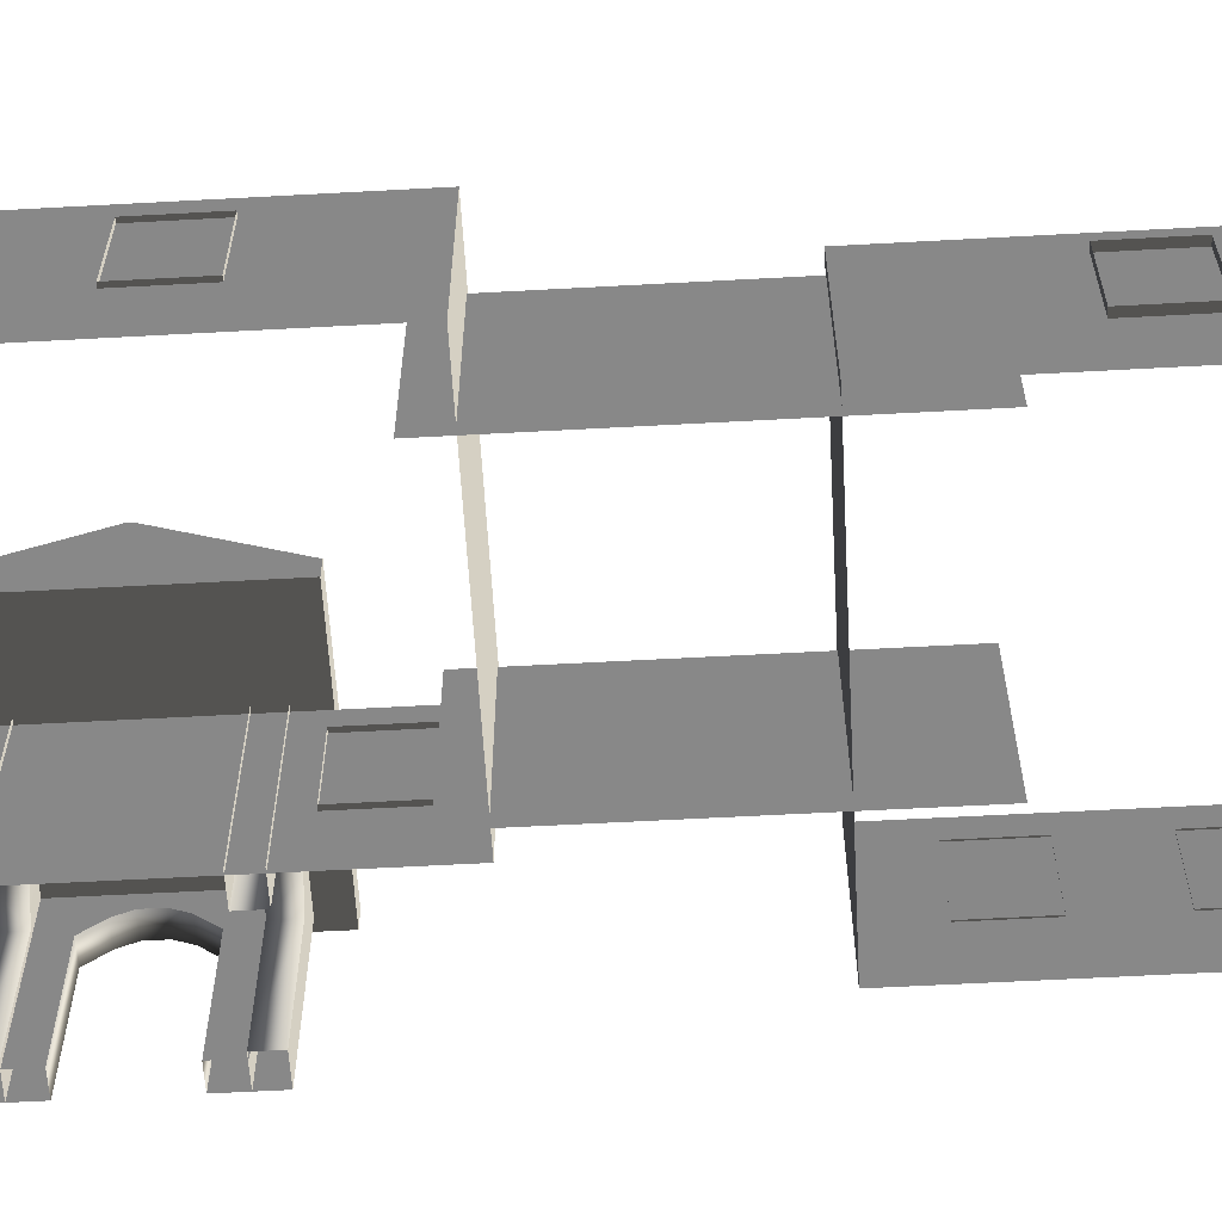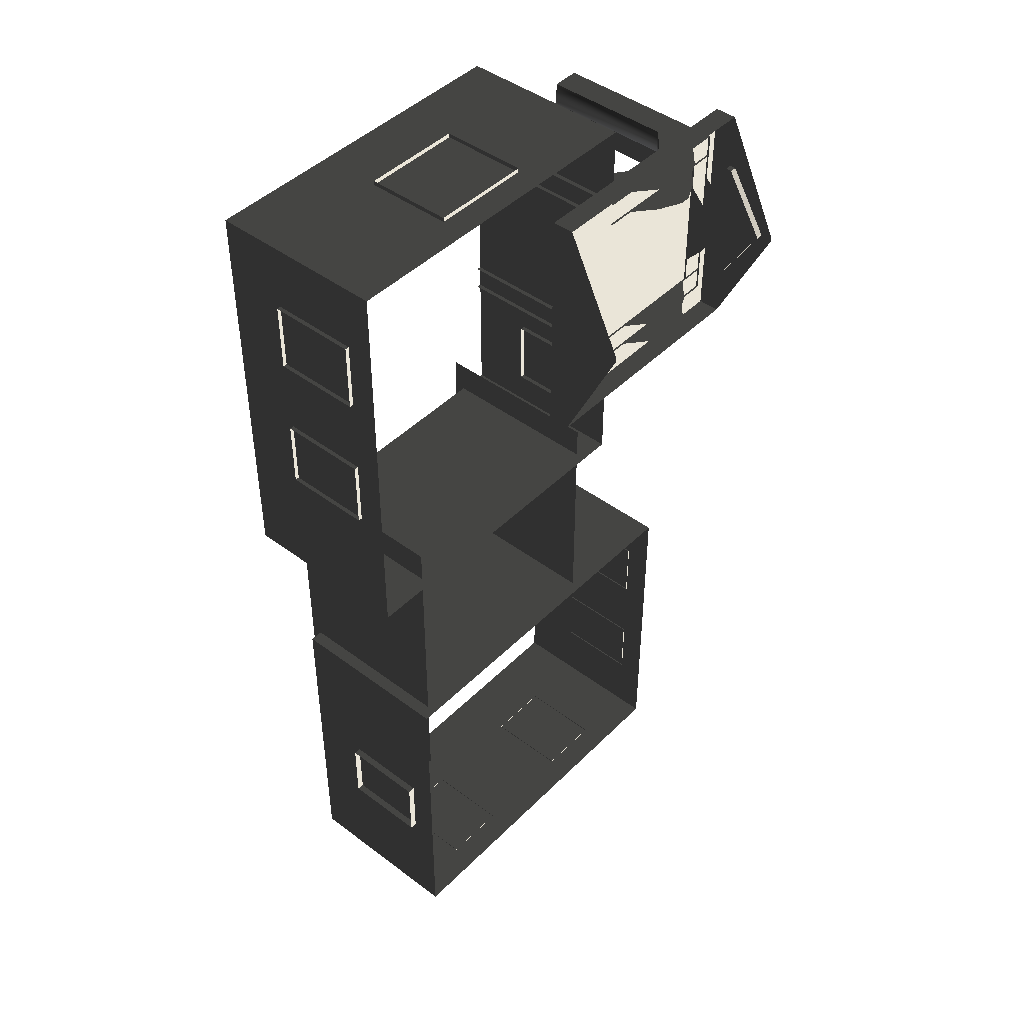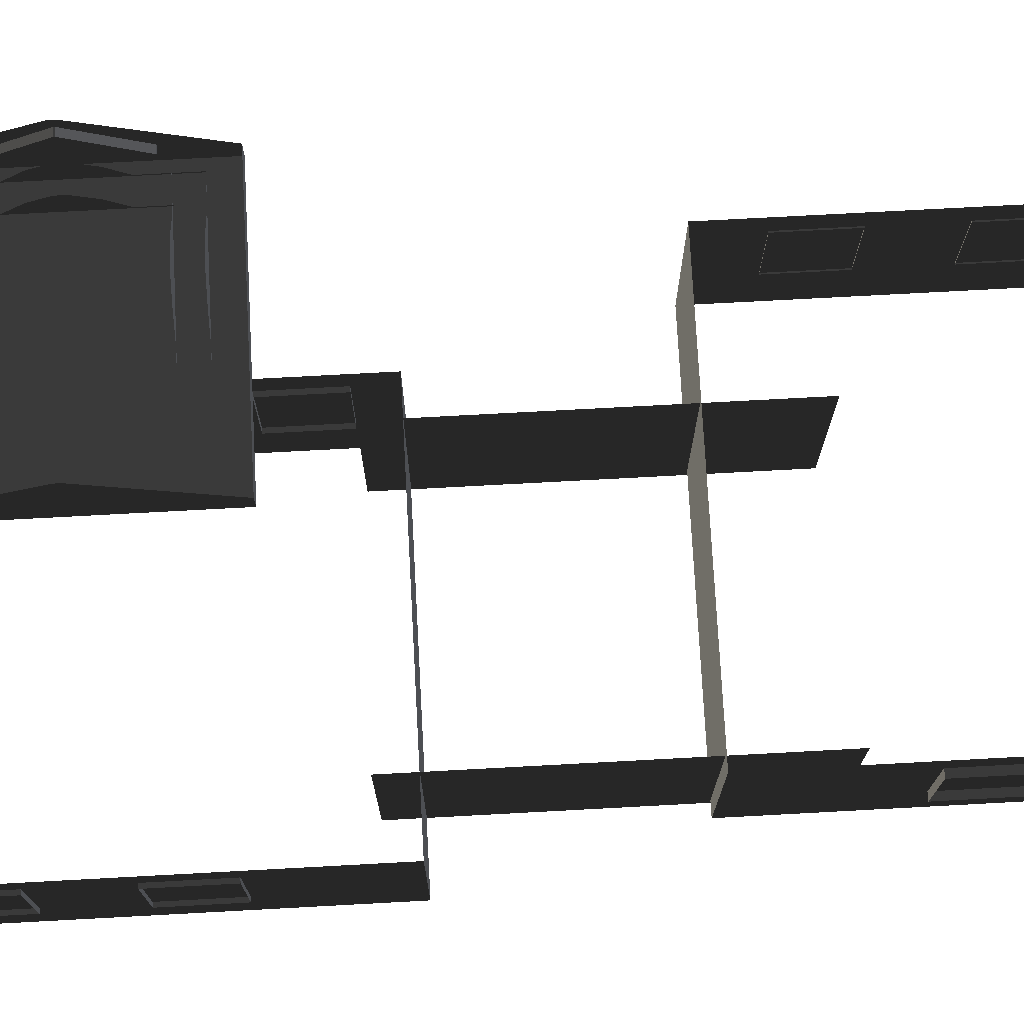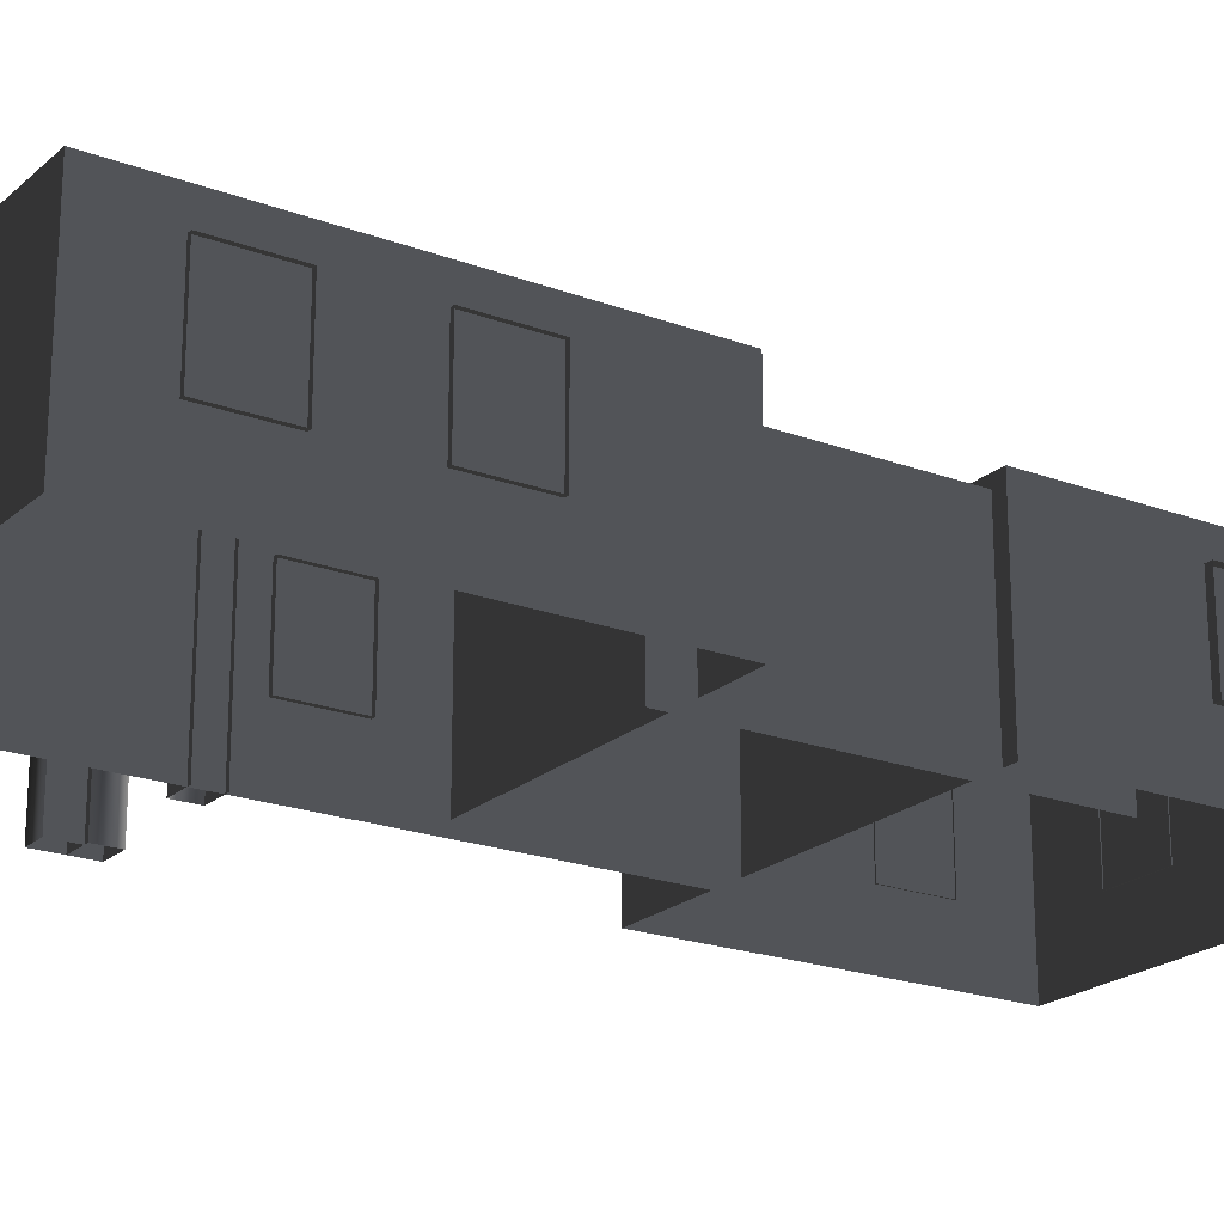
<metadata>
{"format":"obj","ext":"obj","renderer":"f3d","projection":"perspective","resolution":1024,"background":"white","views":[{"elev":-60.3,"azim":-86.8,"up":"+Z"},{"elev":44.8,"azim":-48.9,"up":"+Y"},{"elev":74.5,"azim":-93.1,"up":"+Z"},{"elev":-21.1,"azim":-123.7,"up":"+Z"}]}
</metadata>
<code>
v -6.802 0.4695 0.4622
v -6.802 0.4695 -2.561
v -6.802 7.374 -2.561
v -6.802 7.374 0.4622
v -6.802 7.374 0.4622
v -6.802 7.374 -2.561
v -0.9954 7.374 -2.561
v -0.9954 7.374 0.4622
v -0.9954 7.374 0.4622
v -0.9954 7.374 -2.561
v -0.9954 0.4695 -2.561
v -0.9954 0.4695 0.4622
v -0.9954 0.4695 0.4622
v -0.9954 0.4695 -2.561
v -6.802 0.4695 -2.561
v -6.802 0.4695 0.4622
v -2.567 6.454 0.494
v -2.567 6.454 0.8764
v -2.567 2.217 0.8764
v -2.567 2.217 0.494
v 1.809 6.454 0.494
v 1.809 6.454 0.8764
v -2.567 6.454 0.8764
v -2.567 6.454 0.494
v -2.567 2.217 0.494
v -2.567 2.217 0.8764
v 1.809 2.217 0.8764
v 1.809 2.217 0.494
v -2.567 6.454 0.8764
v -2.567 4.387 1.88
v -2.567 4.284 1.88
v -2.567 2.217 0.8764
v 1.809 2.217 0.494
v 1.809 6.454 0.494
v -2.567 6.454 0.494
v -2.567 2.217 0.494
v 1.623 2.684 -0.2453
v 1.127 2.684 -0.2453
v 1.127 2.684 0.5266
v 1.623 2.684 0.5266
v 1.623 2.684 -2.561
v 1.127 2.684 -2.561
v 0.7698 2.684 0.06506
v 0.7698 2.684 0.837
v 0.3857 2.684 1.023
v 0.471 2.684 0.2045
v 0.1992 2.684 1.023
v 0.1138 2.684 0.2045
v -0.1992 2.684 0.8372
v -0.1992 2.684 0.06525
v -0.5733 2.684 0.5266
v -0.5733 2.684 -0.2453
v -1.07 2.684 0.5266
v -1.07 2.684 -0.2453
v -0.5734 2.684 -2.561
v -1.07 2.684 -2.561
v 1.623 3.096 -0.2453
v 1.623 3.096 0.5266
v 1.127 3.096 0.5266
v 1.127 3.096 -0.2453
v 1.623 3.096 -2.561
v 1.127 3.096 -2.561
v 0.7699 3.096 0.837
v 0.7698 3.096 0.06506
v 0.471 3.096 0.2045
v 0.3856 3.096 1.023
v 0.1138 3.096 0.2045
v 0.1992 3.096 1.023
v -0.1992 3.096 0.06525
v -0.1992 3.096 0.8372
v -0.5733 3.096 -0.2453
v -0.5733 3.096 0.5266
v -1.07 3.096 0.5266
v -1.07 3.096 -0.2453
v -0.5734 3.096 -2.561
v -1.07 3.096 -2.561
v 1.623 2.684 -0.2453
v 1.623 2.684 0.5266
v 1.623 3.096 0.5266
v 1.623 3.096 -0.2453
v 1.623 2.684 -2.561
v 1.623 3.096 -2.561
v 1.623 3.557 -0.2453
v 1.623 3.557 0.5266
v 1.623 3.557 -2.561
v 1.623 3.904 0.06525
v 1.623 3.904 0.8372
v 1.623 4.195 0.2045
v 1.623 4.274 1.023
v 1.623 4.526 0.2045
v 1.623 4.447 1.023
v 1.623 4.804 0.06506
v 1.623 4.804 0.837
v 1.623 5.135 0.5266
v 1.623 5.135 -0.2453
v 1.623 5.6 -0.2453
v 1.623 5.6 0.5266
v 1.623 6.003 0.5298
v 1.623 6.003 -0.2429
v 1.623 5.6 -2.561
v 1.623 6.003 -2.561
v 1.623 5.135 -2.561
v 1.623 5.6 -0.2453
v 1.127 5.591 -0.2429
v 1.127 5.591 0.5298
v 1.623 5.6 0.5266
v 1.623 5.6 -2.561
v 1.127 5.591 -2.561
v 0.7699 5.591 0.8402
v 0.7699 5.591 0.06744
v 0.3856 5.591 1.027
v 0.471 5.591 0.2069
v 0.1992 5.591 1.027
v 0.1138 5.591 0.2069
v -0.1992 5.591 0.8403
v -0.1992 5.591 0.06763
v -0.5733 5.591 0.5298
v -0.5733 5.591 -0.2429
v -1.07 5.591 0.5298
v -1.07 5.591 -0.2429
v -0.5734 5.591 -2.561
v -1.07 5.591 -2.561
v 1.623 6.003 -0.2429
v 1.623 6.003 0.5298
v 1.127 6.003 0.5298
v 1.127 6.003 -0.2429
v 1.623 6.003 -2.561
v 1.127 6.003 -2.561
v 0.7698 6.003 0.8402
v 0.7698 6.003 0.06744
v 0.471 6.003 0.2069
v 0.3857 6.003 1.027
v 0.1138 6.003 0.2069
v 0.1992 6.003 1.027
v -0.1992 6.003 0.06763
v -0.1992 6.003 0.8403
v -0.5733 6.003 -0.2429
v -0.5733 6.003 0.5298
v -1.07 6.003 0.5298
v -1.07 6.003 -0.2429
v -0.5734 6.003 -2.561
v -1.07 6.003 -2.561
v -0.5734 2.684 -2.561
v -0.5733 2.684 -0.2453
v -0.5733 3.096 -0.2453
v -0.5734 3.096 -2.561
v -0.1992 3.096 0.06525
v -0.1992 2.684 0.06525
v 0.1138 3.096 0.2045
v 0.1138 2.684 0.2045
v 0.471 3.096 0.2045
v 0.471 2.684 0.2045
v 0.7698 3.096 0.06506
v 0.7698 2.684 0.06506
v 1.127 3.096 -0.2453
v 1.127 2.684 -0.2453
v 1.127 3.096 -2.561
v 1.127 2.684 -2.561
v -0.5734 5.591 -2.561
v -0.5733 5.591 -0.2429
v -0.5733 6.003 -0.2429
v -0.5734 6.003 -2.561
v -0.1992 6.003 0.06763
v -0.1992 5.591 0.06763
v 0.1138 6.003 0.2069
v 0.1138 5.591 0.2069
v 0.471 6.003 0.2069
v 0.471 5.591 0.2069
v 0.7698 6.003 0.06744
v 0.7699 5.591 0.06744
v 1.127 5.591 -0.2429
v 1.127 6.003 -0.2429
v 1.127 6.003 -2.561
v 1.127 5.591 -2.561
v 1.211 5.6 -0.2453
v 1.211 5.6 0.5266
v 1.211 5.135 0.5266
v 1.211 5.135 -0.2453
v 1.211 5.6 -2.561
v 1.211 5.135 -2.561
v 1.211 4.804 0.837
v 1.211 4.804 0.06506
v 1.211 4.526 0.2045
v 1.211 4.447 1.023
v 1.211 4.195 0.2045
v 1.211 4.274 1.023
v 1.211 3.904 0.06525
v 1.211 3.904 0.8372
v 1.211 3.557 -0.2453
v 1.211 3.557 0.5266
v 1.211 3.081 0.5266
v 1.211 3.081 -0.2453
v 1.211 3.557 -2.561
v 1.211 3.081 -2.561
v 1.623 3.557 -2.561
v 1.623 3.557 -0.2453
v 1.211 3.557 -0.2453
v 1.211 3.557 -2.561
v 1.211 3.904 0.06525
v 1.623 3.904 0.06525
v 1.211 4.195 0.2045
v 1.623 4.195 0.2045
v 1.211 4.526 0.2045
v 1.623 4.526 0.2045
v 1.211 4.804 0.06506
v 1.623 4.804 0.06506
v 1.211 5.135 -0.2453
v 1.623 5.135 -0.2453
v 1.211 5.135 -2.561
v 1.623 5.135 -2.561
v 1.809 4.346 1.668
v 1.684 4.346 1.668
v 1.684 4.325 1.668
v 1.809 4.325 1.668
v 1.809 5.448 0.8778
v 1.809 6.454 0.494
v 1.809 2.217 0.494
v 1.809 3.223 0.8778
v 1.809 5.448 0.9851
v 1.809 6.454 0.8764
v 1.809 2.217 0.8764
v 1.809 3.223 0.9851
v 1.809 4.346 1.668
v 1.809 4.387 1.88
v 1.809 4.284 1.88
v 1.809 4.325 1.668
v 1.809 4.387 1.88
v 1.809 4.346 1.668
v 1.684 5.448 0.8778
v 1.684 3.223 0.8778
v 1.684 3.223 0.9851
v 1.684 4.325 1.668
v 1.684 4.346 1.668
v 1.684 5.448 0.9851
v 1.809 5.448 0.8778
v 1.684 5.448 0.8778
v 1.684 5.448 0.9851
v 1.809 5.448 0.9851
v 1.809 5.448 0.9851
v 1.684 5.448 0.9851
v 1.684 4.346 1.668
v 1.809 4.346 1.668
v 1.809 3.223 0.9851
v 1.684 3.223 0.9851
v 1.684 3.223 0.8778
v 1.809 3.223 0.8778
v 1.809 3.223 0.8778
v 1.684 3.223 0.8778
v 1.684 5.448 0.8778
v 1.809 5.448 0.8778
v 1.809 4.325 1.668
v 1.684 4.325 1.668
v 1.684 3.223 0.9851
v 1.809 3.223 0.9851
v -0.9569 2.254 -0.001045
v -0.957 1.088 -0.001044
v -1.072 1.088 -0.001044
v -1.072 2.254 -0.001045
v -0.957 1.088 -0.001044
v -0.957 1.088 -1.482
v -1.072 1.088 -1.482
v -1.072 1.088 -0.001044
v -0.9569 2.254 -1.482
v -0.9569 2.254 -0.001045
v -1.072 2.254 -0.001045
v -1.072 2.254 -1.482
v -0.957 1.088 -1.482
v -0.9569 2.254 -1.482
v -1.072 2.254 -1.482
v -1.072 1.088 -1.482
v -6.871 5.079 -0.001049
v -6.871 6.246 -0.00105
v -6.751 6.246 -0.00105
v -6.751 5.079 -0.001049
v -6.871 6.246 -0.00105
v -6.871 6.246 -1.482
v -6.751 6.246 -1.482
v -6.751 6.246 -0.00105
v -6.871 5.079 -1.482
v -6.871 5.079 -0.001049
v -6.751 5.079 -0.001049
v -6.751 5.079 -1.482
v -6.871 6.246 -1.482
v -6.871 5.079 -1.482
v -6.751 5.079 -1.482
v -6.751 6.246 -1.482
v -6.871 2.575 -0.001046
v -6.871 3.741 -0.001047
v -6.751 3.741 -0.001047
v -6.751 2.575 -0.001046
v -6.871 3.741 -0.001047
v -6.871 3.741 -1.482
v -6.751 3.741 -1.482
v -6.751 3.741 -0.001047
v -6.871 2.575 -1.482
v -6.871 2.575 -0.001046
v -6.751 2.575 -0.001046
v -6.751 2.575 -1.482
v -6.871 3.741 -1.482
v -6.871 2.575 -1.482
v -6.751 2.575 -1.482
v -6.751 3.741 -1.482
v 0.6963 -3.038 0.4622
v 0.6963 -3.038 -2.561
v 0.6963 -8.845 -2.561
v 0.6963 -8.845 0.4622
v -5.977 -3.029 0.4622
v -5.977 -3.029 -2.561
v 0.6963 -3.038 -2.561
v 0.6963 -3.038 0.4622
v -5.977 -8.836 0.4622
v -5.977 -8.836 -2.561
v -5.977 -3.029 -2.561
v -5.977 -3.029 0.4622
v 0.6963 -8.845 0.4622
v 0.6963 -8.845 -2.561
v -5.977 -8.836 -2.561
v -5.977 -8.836 0.4622
v -3.463 7.447 -0.001051
v -2.88 7.447 -0.001051
v -2.88 7.327 -0.001051
v -3.463 7.327 -0.001051
v -4.046 7.447 -0.001051
v -4.046 7.327 -0.001051
v -2.88 7.447 -0.001051
v -2.88 7.447 -1.482
v -2.88 7.327 -1.482
v -2.88 7.327 -0.001051
v -3.463 7.447 -1.482
v -4.046 7.447 -1.482
v -4.046 7.327 -1.482
v -3.463 7.327 -1.482
v -2.88 7.447 -1.482
v -2.88 7.327 -1.482
v -4.629 7.447 -1.482
v -4.629 7.447 -0.001051
v -4.629 7.327 -0.001051
v -4.629 7.327 -1.482
v -4.046 7.447 -1.482
v -4.629 7.447 -1.482
v -4.629 7.327 -1.482
v -4.046 7.327 -1.482
v -4.629 7.447 -0.001051
v -4.046 7.447 -0.001051
v -4.046 7.327 -0.001051
v -4.629 7.327 -0.001051
v -5.75 -4.684 0.2866
v -5.75 -4.684 -2.757
v -5.75 1.027 -2.757
v -5.75 1.027 0.2865
v -1.521 1.027 0.2865
v -1.521 1.027 -2.757
v -1.521 -4.684 -2.757
v -1.521 -4.684 0.2866
v 0.7752 -4.041 -0.001038
v 0.7753 -5.207 -0.001037
v 0.674 -5.198 -0.001037
v 0.674 -4.032 -0.001038
v 0.7753 -5.207 -0.001037
v 0.7753 -5.207 -1.482
v 0.674 -5.198 -1.482
v 0.674 -5.198 -0.001037
v 0.7752 -4.041 -1.482
v 0.7752 -4.041 -0.001038
v 0.674 -4.032 -0.001038
v 0.674 -4.032 -1.482
v 0.7753 -5.207 -1.482
v 0.7752 -4.041 -1.482
v 0.674 -4.032 -1.482
v 0.674 -5.198 -1.482
v 0.7752 -6.505 -0.001036
v 0.7752 -7.671 -0.001034
v 0.674 -7.662 -0.001034
v 0.674 -6.496 -0.001036
v 0.7752 -7.671 -0.001034
v 0.7752 -7.671 -1.482
v 0.674 -7.662 -1.482
v 0.674 -7.662 -0.001034
v 0.7752 -6.505 -1.482
v 0.7752 -6.505 -0.001036
v 0.674 -6.496 -0.001036
v 0.674 -6.496 -1.482
v 0.7752 -7.671 -1.482
v 0.7752 -6.505 -1.482
v 0.674 -6.496 -1.482
v 0.674 -7.662 -1.482
v -0.5312 -8.963 -0.001033
v -1.697 -8.963 -0.001033
v -1.697 -8.825 -0.001033
v -0.5312 -8.825 -0.001033
v -1.697 -8.963 -0.001033
v -1.697 -8.963 -1.482
v -1.697 -8.825 -1.482
v -1.697 -8.825 -0.001033
v -0.5312 -8.963 -1.482
v -0.5312 -8.963 -0.001033
v -0.5312 -8.825 -0.001033
v -0.5312 -8.825 -1.482
v -1.697 -8.963 -1.482
v -0.5312 -8.963 -1.482
v -0.5312 -8.825 -1.482
v -1.697 -8.825 -1.482
v -3.656 -8.963 -0.001033
v -4.823 -8.963 -0.001033
v -4.823 -8.825 -0.001033
v -3.656 -8.825 -0.001033
v -4.823 -8.963 -0.001033
v -4.823 -8.963 -1.482
v -4.823 -8.825 -1.482
v -4.823 -8.825 -0.001033
v -3.656 -8.963 -1.482
v -3.656 -8.963 -0.001033
v -3.656 -8.825 -0.001033
v -3.656 -8.825 -1.482
v -4.823 -8.963 -1.482
v -3.656 -8.963 -1.482
v -3.656 -8.825 -1.482
v -4.823 -8.825 -1.482
v -6.101 -6.718 -0.001036
v -6.101 -5.552 -0.001037
v -5.959 -5.552 -0.001037
v -5.959 -6.718 -0.001036
v -6.101 -5.552 -0.001037
v -6.101 -5.552 -1.482
v -5.959 -5.552 -1.482
v -5.959 -5.552 -0.001037
v -6.101 -6.718 -1.482
v -6.101 -6.718 -0.001036
v -5.959 -6.718 -0.001036
v -5.959 -6.718 -1.482
v -6.101 -5.552 -1.482
v -6.101 -6.718 -1.482
v -5.959 -6.718 -1.482
v -5.959 -5.552 -1.482
g Building_small_t1.099_36500_233
f 1 3 2
f 1 4 3
f 5 7 6
f 5 8 7
f 9 11 10
f 9 12 11
f 13 15 14
f 13 16 15
f 17 19 18
f 17 20 19
f 21 23 22
f 21 24 23
f 25 27 26
f 25 28 27
f 29 31 30
f 29 32 31
f 33 35 34
f 33 36 35
f 37 39 38
f 37 40 39
f 41 37 38
f 41 38 42
f 43 38 39
f 43 39 44
f 45 43 44
f 45 46 43
f 47 46 45
f 47 48 46
f 49 48 47
f 49 50 48
f 51 50 49
f 51 52 50
f 52 51 53
f 52 53 54
f 55 52 54
f 55 54 56
f 57 59 58
f 57 60 59
f 61 60 57
f 61 62 60
f 60 63 59
f 60 64 63
f 65 63 64
f 65 66 63
f 67 66 65
f 67 68 66
f 69 68 67
f 69 70 68
f 71 70 69
f 71 72 70
f 71 73 72
f 71 74 73
f 75 74 71
f 75 76 74
f 77 79 78
f 77 80 79
f 81 80 77
f 81 82 80
f 83 79 80
f 83 84 79
f 85 80 82
f 85 83 80
f 84 83 86
f 84 86 87
f 87 86 88
f 87 88 89
f 89 88 90
f 89 90 91
f 91 90 92
f 91 92 93
f 92 94 93
f 92 95 94
f 96 94 95
f 96 97 94
f 96 98 97
f 96 99 98
f 100 99 96
f 100 96 95
f 100 101 99
f 100 95 102
f 103 105 104
f 103 106 105
f 107 103 104
f 107 104 108
f 104 105 109
f 104 109 110
f 111 110 109
f 111 112 110
f 113 112 111
f 113 114 112
f 115 114 113
f 115 116 114
f 117 116 115
f 117 118 116
f 118 117 119
f 118 119 120
f 121 118 120
f 121 120 122
f 123 125 124
f 123 126 125
f 127 126 123
f 127 128 126
f 126 129 125
f 126 130 129
f 131 129 130
f 131 132 129
f 133 132 131
f 133 134 132
f 135 134 133
f 135 136 134
f 137 136 135
f 137 138 136
f 137 139 138
f 137 140 139
f 141 140 137
f 141 142 140
f 143 145 144
f 143 146 145
f 144 145 147
f 144 147 148
f 148 147 149
f 148 149 150
f 150 149 151
f 150 151 152
f 152 151 153
f 152 153 154
f 154 153 155
f 154 155 156
f 156 155 157
f 156 157 158
f 159 161 160
f 159 162 161
f 160 161 163
f 160 163 164
f 164 163 165
f 164 165 166
f 166 165 167
f 166 167 168
f 168 167 169
f 168 169 170
f 171 170 169
f 171 169 172
f 171 172 173
f 171 173 174
f 175 177 176
f 175 178 177
f 179 178 175
f 179 180 178
f 178 181 177
f 178 182 181
f 183 181 182
f 183 184 181
f 185 184 183
f 185 186 184
f 187 186 185
f 187 188 186
f 189 188 187
f 189 190 188
f 189 191 190
f 189 192 191
f 193 192 189
f 193 194 192
f 195 197 196
f 195 198 197
f 196 197 199
f 196 199 200
f 200 199 201
f 200 201 202
f 202 201 203
f 202 203 204
f 204 203 205
f 204 205 206
f 206 205 207
f 206 207 208
f 208 207 209
f 208 209 210
f 211 213 212
f 211 214 213
f 215 217 216
f 215 218 217
f 219 215 216
f 219 216 220
f 218 221 217
f 218 222 221
f 223 219 220
f 223 220 224
f 222 225 221
f 222 226 225
f 226 227 225
f 226 228 227
f 229 231 230
f 231 229 232
f 232 229 233
f 233 229 234
f 235 237 236
f 235 238 237
f 239 241 240
f 239 242 241
f 243 245 244
f 243 246 245
f 247 249 248
f 247 250 249
f 251 253 252
f 251 254 253
f 255 257 256
f 255 258 257
f 259 261 260
f 259 262 261
f 263 265 264
f 263 266 265
f 267 269 268
f 267 270 269
f 271 273 272
f 271 274 273
f 275 277 276
f 275 278 277
f 279 281 280
f 279 282 281
f 283 285 284
f 283 286 285
f 287 289 288
f 287 290 289
f 291 293 292
f 291 294 293
f 295 297 296
f 295 298 297
f 299 301 300
f 299 302 301
f 303 305 304
f 303 306 305
f 307 309 308
f 307 310 309
f 311 313 312
f 311 314 313
f 315 317 316
f 315 318 317
f 319 321 320
f 319 322 321
f 323 322 319
f 323 324 322
f 325 327 326
f 325 328 327
f 329 331 330
f 329 332 331
f 333 332 329
f 333 334 332
f 335 337 336
f 335 338 337
f 339 341 340
f 339 342 341
f 343 345 344
f 343 346 345
f 347 349 348
f 347 350 349
f 351 353 352
f 351 354 353
f 355 357 356
f 355 358 357
f 359 361 360
f 359 362 361
f 363 365 364
f 363 366 365
f 367 369 368
f 367 370 369
f 371 373 372
f 371 374 373
f 375 377 376
f 375 378 377
f 379 381 380
f 379 382 381
f 383 385 384
f 383 386 385
f 387 389 388
f 387 390 389
f 391 393 392
f 391 394 393
f 395 397 396
f 395 398 397
f 399 401 400
f 399 402 401
f 403 405 404
f 403 406 405
f 407 409 408
f 407 410 409
f 411 413 412
f 411 414 413
f 415 417 416
f 415 418 417
f 419 421 420
f 419 422 421
f 423 425 424
f 423 426 425
f 427 429 428
f 427 430 429
f 431 433 432
f 431 434 433

</code>
